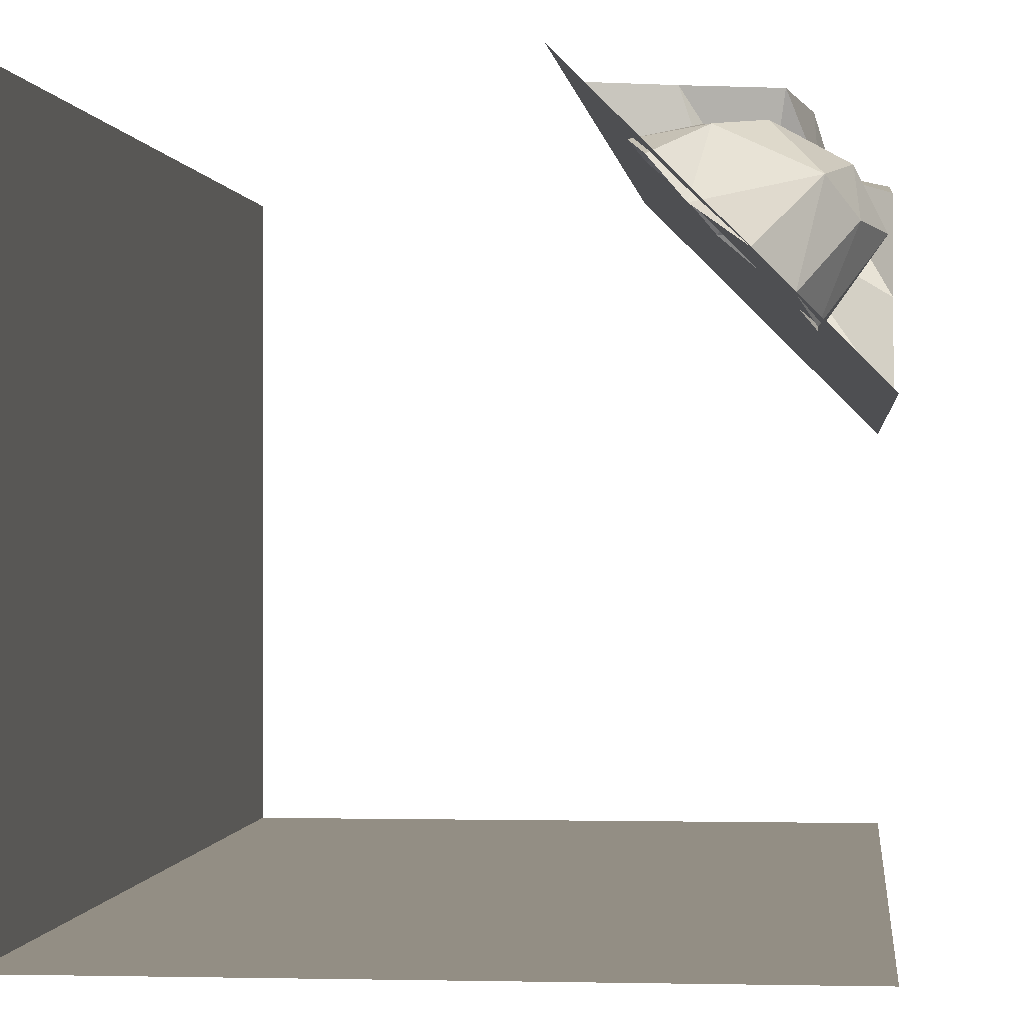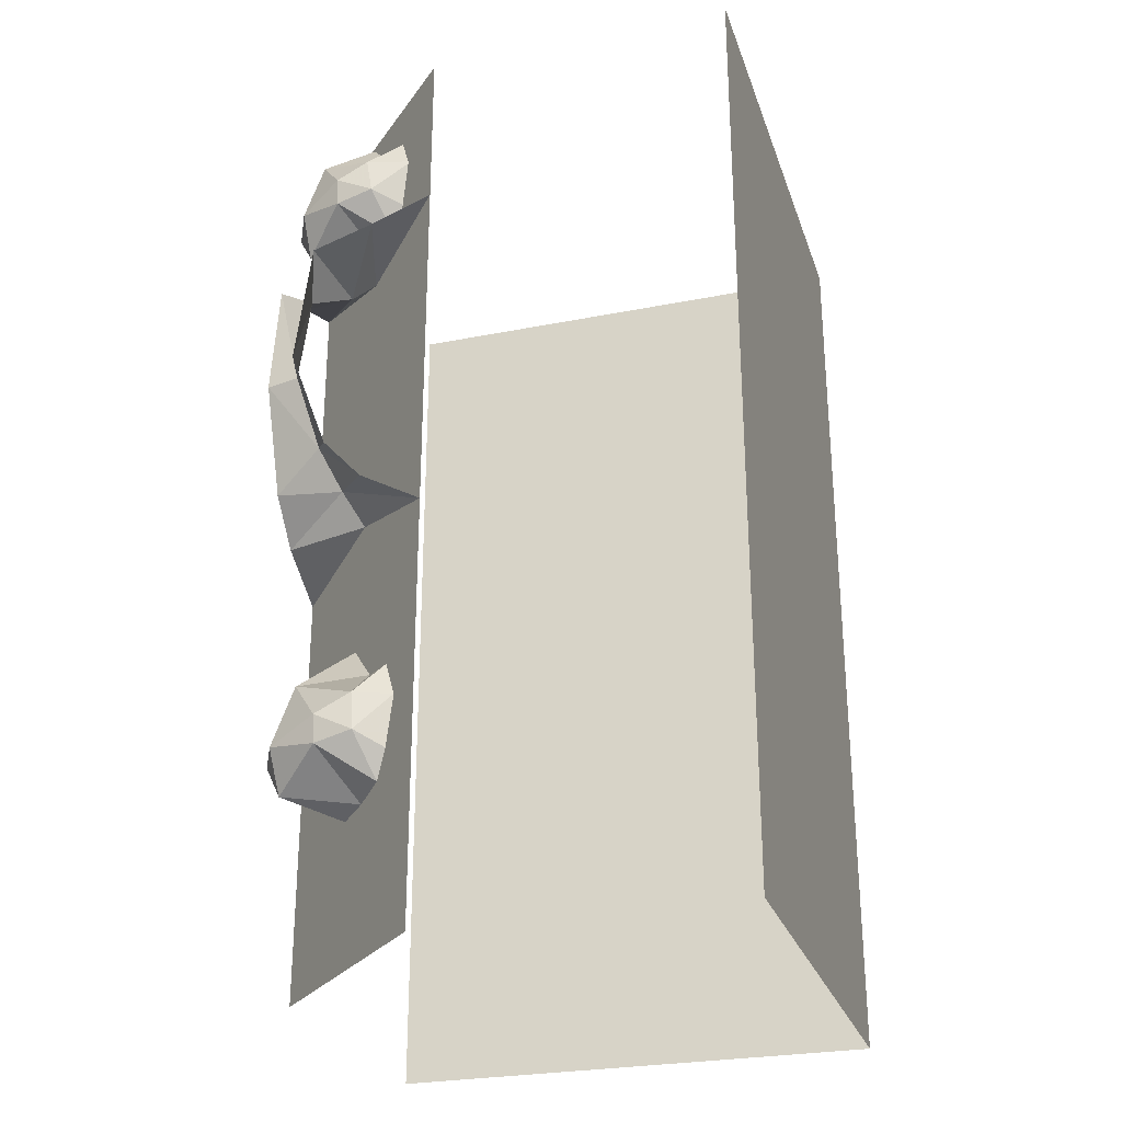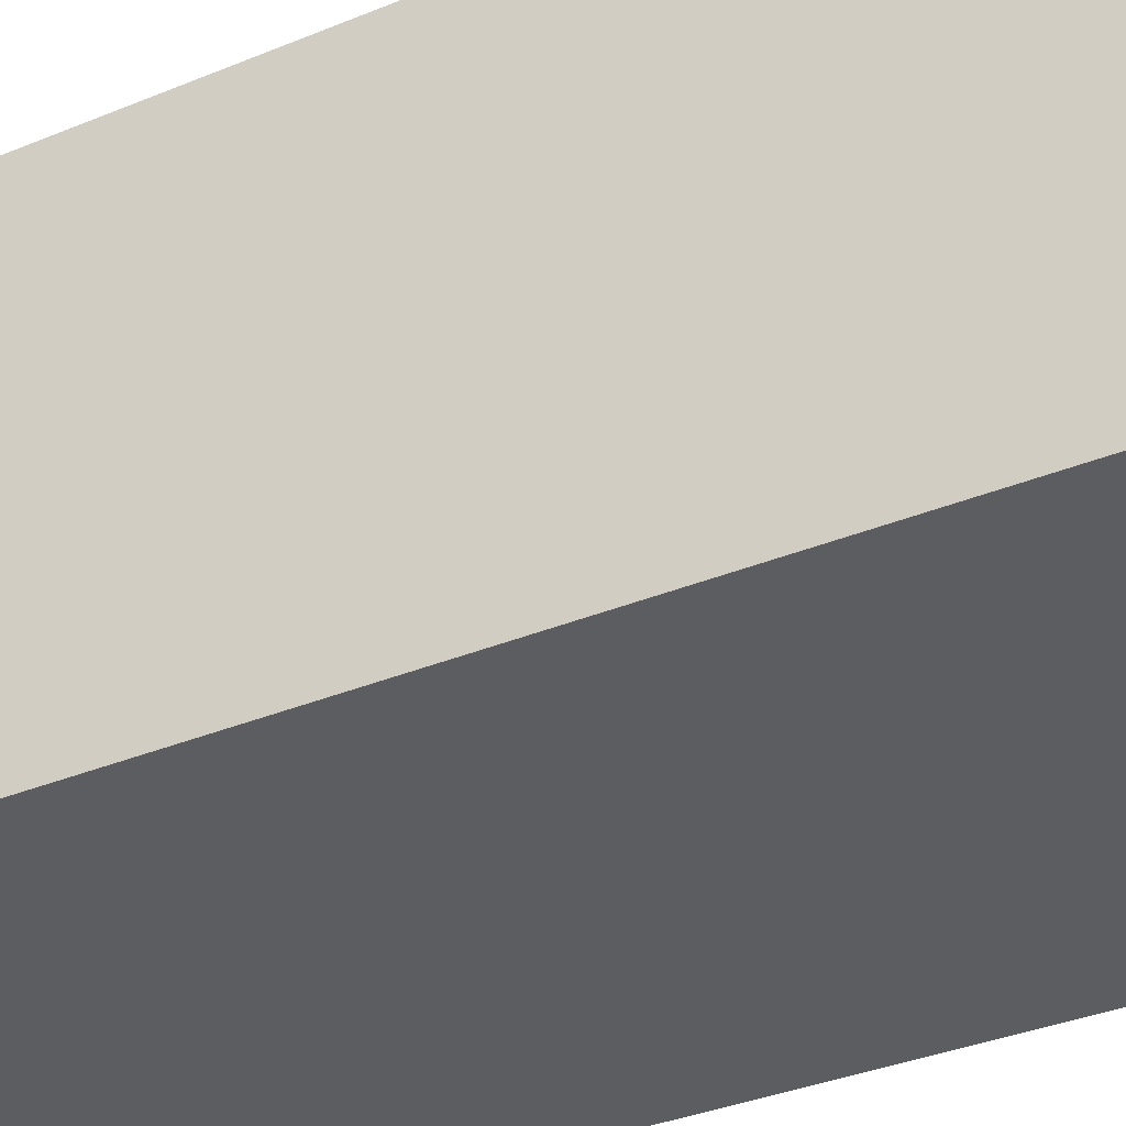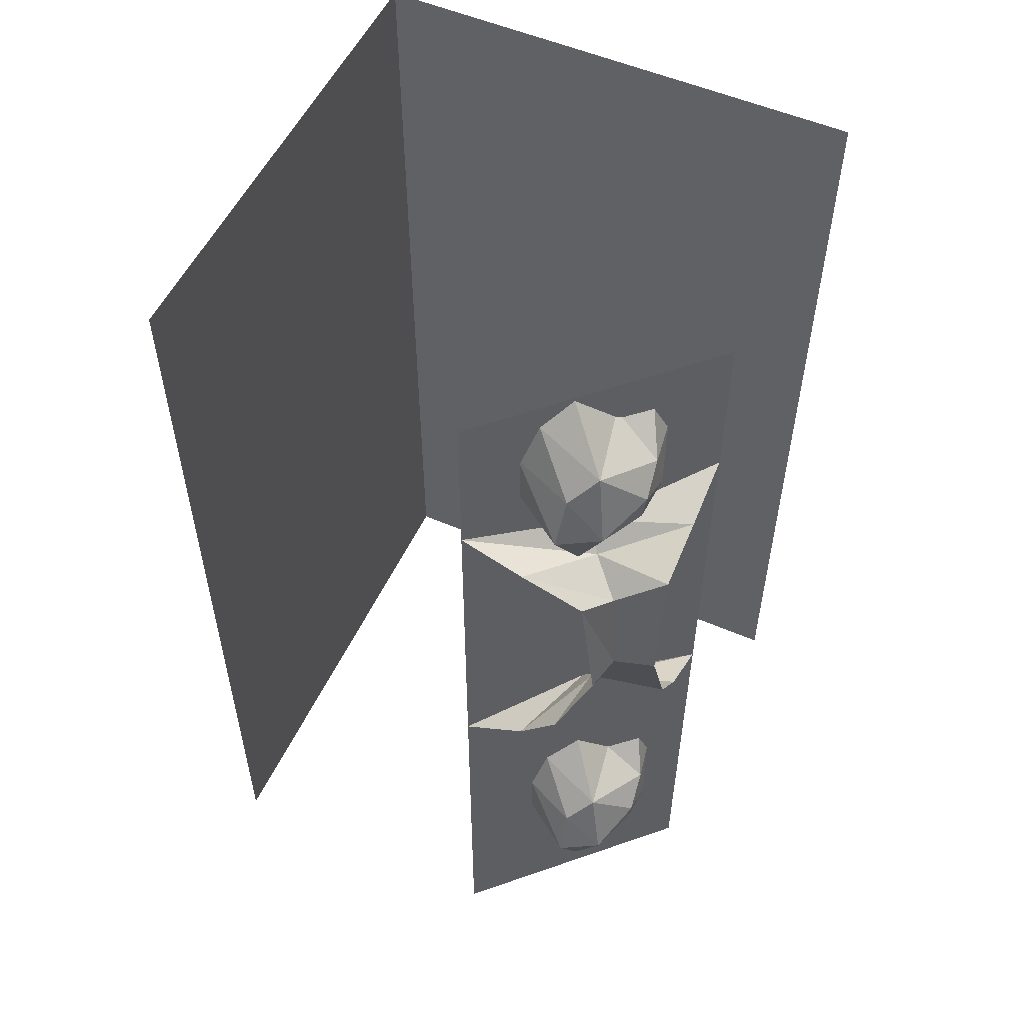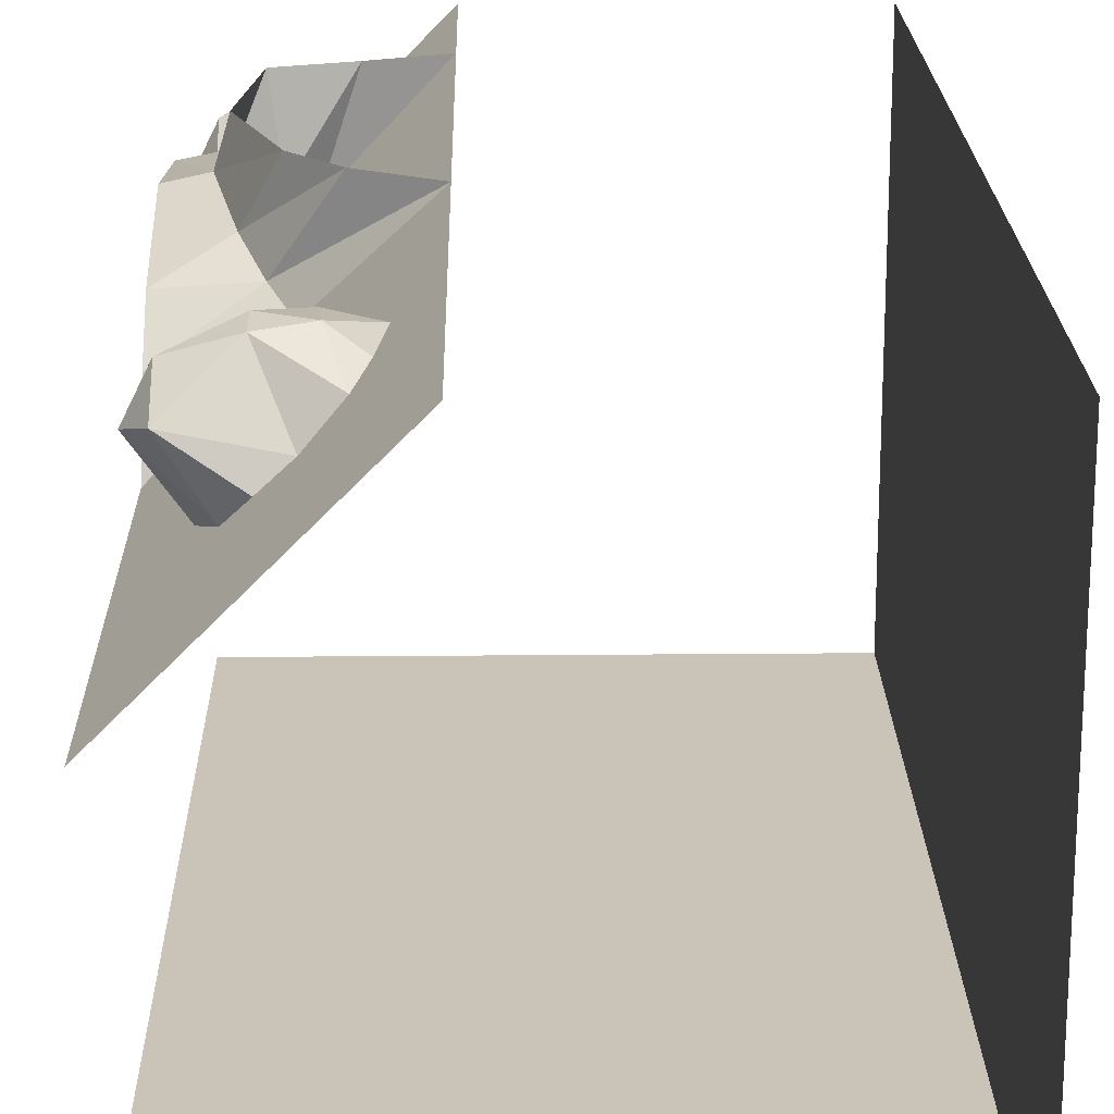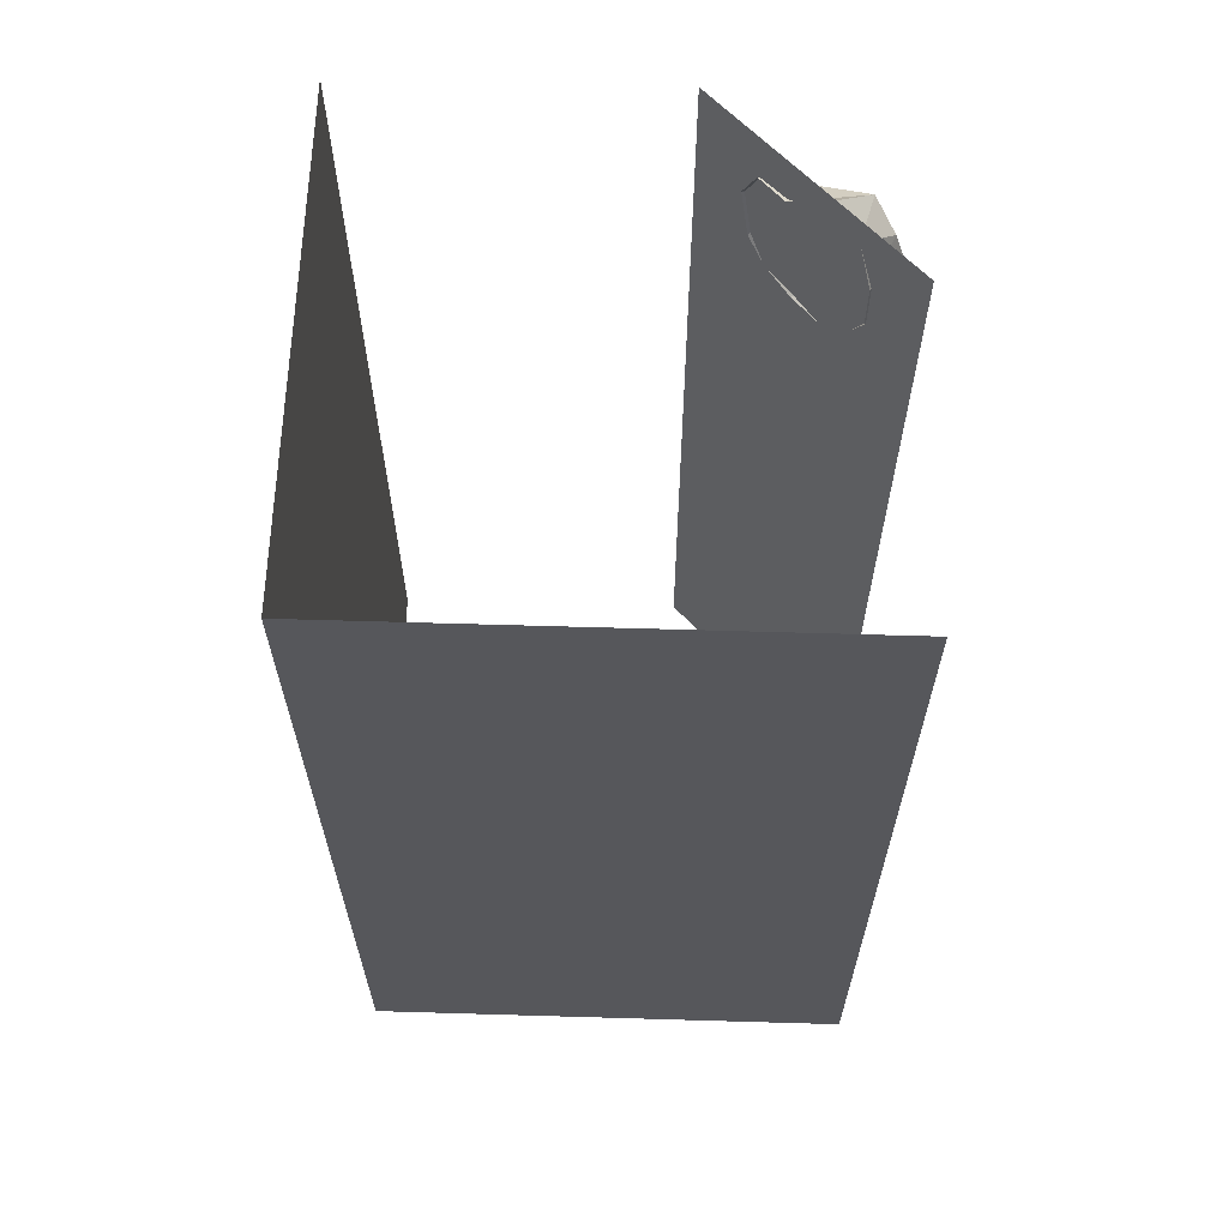
<metadata>
{"format":"obj","ext":"obj","renderer":"f3d","projection":"perspective","resolution":1024,"background":"white","views":[{"elev":0.0,"azim":-174.5,"up":"+Z"},{"elev":-27.2,"azim":17.0,"up":"+Y"},{"elev":-36.7,"azim":117.9,"up":"+Z"},{"elev":54.1,"azim":-65.3,"up":"+Y"},{"elev":20.0,"azim":-1.0,"up":"+Z"},{"elev":63.0,"azim":-178.3,"up":"+Y"}]}
</metadata>
<code>
v -0.5 -1.5 0.125
v -0.5 -1.875 0.125
v -0.125 -1.875 0.5
v -0.125 -1.5 0.5
v -0.5 -1.125 0.125
v -0.125 -1.125 0.5
v -0.5 -0.75 0.125
v -0.125 -0.75 0.5
v -0.5 -0.375 0.125
v -0.125 -0.375 0.5
v -0.5 0 0.125
v -0.125 0 0.5
v -0.3281 -0.875 0.5
v -0.4062 -0.6641 0.5
v -0.4297 -0.6641 0.4219
v -0.3906 -0.8125 0.3828
v -0.25 -0.9609 0.5
v -0.3516 -0.8984 0.3438
v -0.125 -1.031 0.5
v -0.3125 -0.9688 0.3125
v -0.5 -0.9609 0.25
v -0.5 -1.031 0.125
v -0.5 -0.875 0.3281
v -0.5 -0.6641 0.4062
v -0.5 -0.4141 0.375
v -0.4141 -0.4766 0.4062
v -0.5 -0.375 0.25
v -0.3516 -0.4375 0.3438
v -0.5 -0.3281 0.125
v -0.3125 -0.3906 0.3125
v -0.25 -0.375 0.5
v -0.125 -0.3281 0.5
v -0.375 -0.4141 0.5
v -0.4062 -1.336 0.3906
v -0.3203 -1.242 0.3125
v -0.3672 -1.289 0.2578
v -0.4453 -1.383 0.3438
v -0.4375 -1.469 0.4219
v -0.3359 -1.43 0.4609
v -0.2656 -1.391 0.4531
v -0.2656 -1.32 0.3672
v -0.4766 -1.477 0.3438
v -0.3984 -1.375 0.2344
v -0.3984 -1.477 0.2344
v -0.3672 -1.547 0.2578
v -0.4375 -1.547 0.3672
v -0.2031 -1.5 0.4297
v -0.1875 -1.398 0.4375
v -0.2578 -1.469 0.4609
v -0.2266 -1.555 0.4062
v -0.3359 -1.484 0.4531
v -0.2812 -1.57 0.3438
v -0.3281 -1.586 0.3047
v -0.2109 -1.328 0.4219
v -0.4219 -0.1016 0.3672
v -0.3438 -0.007812 0.2812
v -0.3906 -0.05469 0.2344
v -0.4609 -0.1484 0.3203
v -0.4531 -0.2344 0.3906
v -0.3594 -0.1953 0.4375
v -0.2969 -0.1562 0.4297
v -0.2734 -0.08594 0.3359
v -0.4922 -0.2422 0.3125
v -0.4141 -0.1406 0.2031
v -0.4141 -0.2422 0.2031
v -0.3906 -0.3125 0.2344
v -0.4531 -0.3125 0.3438
v -0.2188 -0.2656 0.3984
v -0.2031 -0.1641 0.4141
v -0.2812 -0.2344 0.4375
v -0.25 -0.3203 0.375
v -0.3594 -0.25 0.4297
v -0.2969 -0.3359 0.3203
v -0.3438 -0.3516 0.2812
v -0.2266 -0.09375 0.3906
v -0.5 0 -0.5
v 0.5 0 -0.5
v 0.5 -1.875 -0.5
v -0.5 -1.875 -0.5
v 0.5 0 0.5
v 0.5 -1.875 0.5
f 1 2 3
f 1 3 4
f 1 4 5
f 5 4 6
f 34 35 36
f 34 36 37
f 34 37 38
f 34 38 39
f 34 39 40
f 34 40 41
f 34 41 35
f 42 37 43
f 42 43 44
f 42 44 45
f 42 45 46
f 42 46 38
f 42 38 37
f 37 36 43
f 47 48 49
f 47 49 50
f 50 49 51
f 50 51 52
f 52 51 46
f 52 46 53
f 53 46 45
f 39 49 40
f 40 49 48
f 40 48 54
f 40 54 41
f 39 38 51
f 39 51 49
f 38 46 51
f 5 6 7
f 7 6 8
f 7 8 9
f 9 8 10
f 13 14 15
f 13 15 16
f 13 16 17
f 17 16 18
f 17 18 19
f 19 18 20
f 20 18 21
f 20 21 22
f 23 21 18
f 23 18 16
f 23 16 24
f 24 16 15
f 24 15 25
f 25 15 26
f 25 26 27
f 27 26 28
f 27 28 29
f 29 28 30
f 30 28 31
f 30 31 32
f 14 33 26
f 14 26 15
f 26 33 28
f 28 33 31
f 9 10 11
f 11 10 12
f 55 56 57
f 55 57 58
f 55 58 59
f 55 59 60
f 55 60 61
f 55 61 62
f 55 62 56
f 63 58 64
f 63 64 65
f 63 65 66
f 63 66 67
f 63 67 59
f 63 59 58
f 58 57 64
f 68 69 70
f 68 70 71
f 71 70 72
f 71 72 73
f 73 72 67
f 73 67 74
f 74 67 66
f 60 70 61
f 61 70 69
f 61 69 75
f 61 75 62
f 60 59 72
f 60 72 70
f 59 67 72
f 76 77 78
f 76 78 79
f 77 80 81
f 77 81 78

</code>
